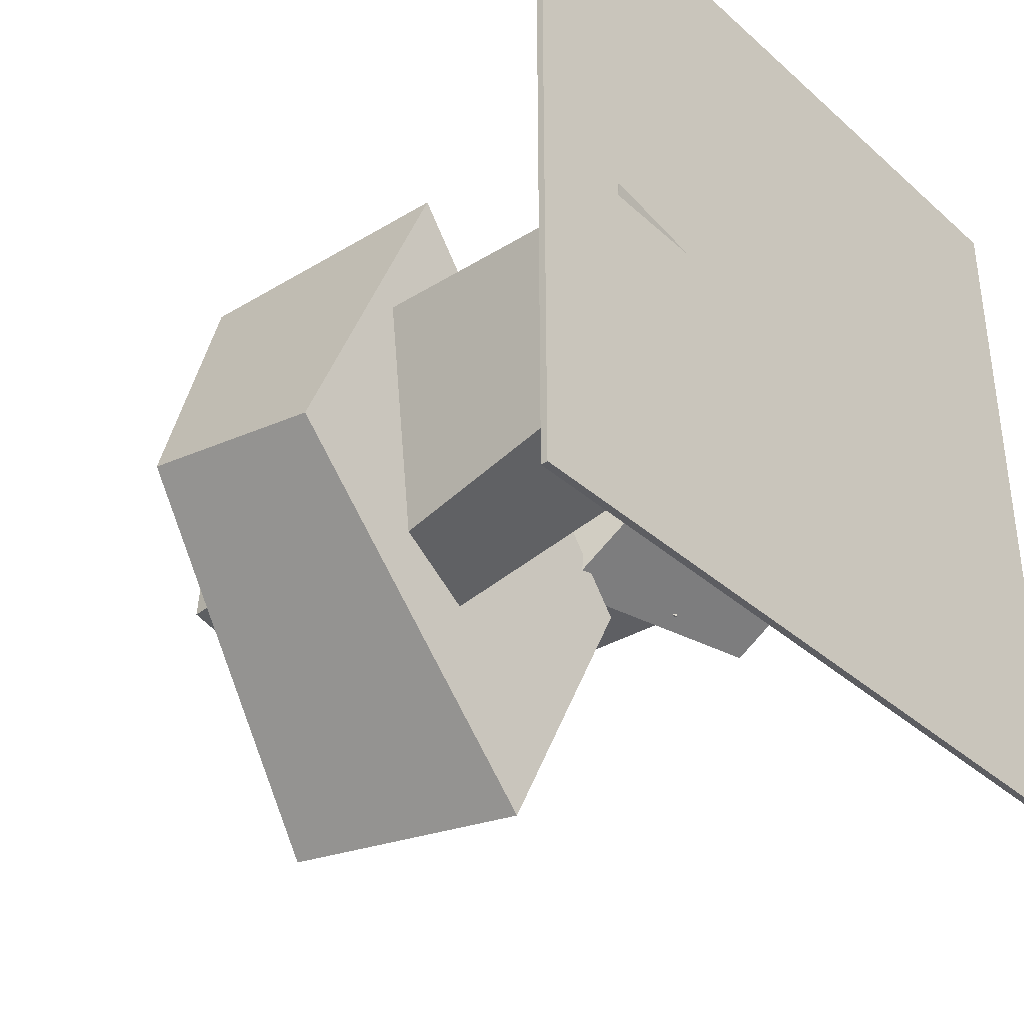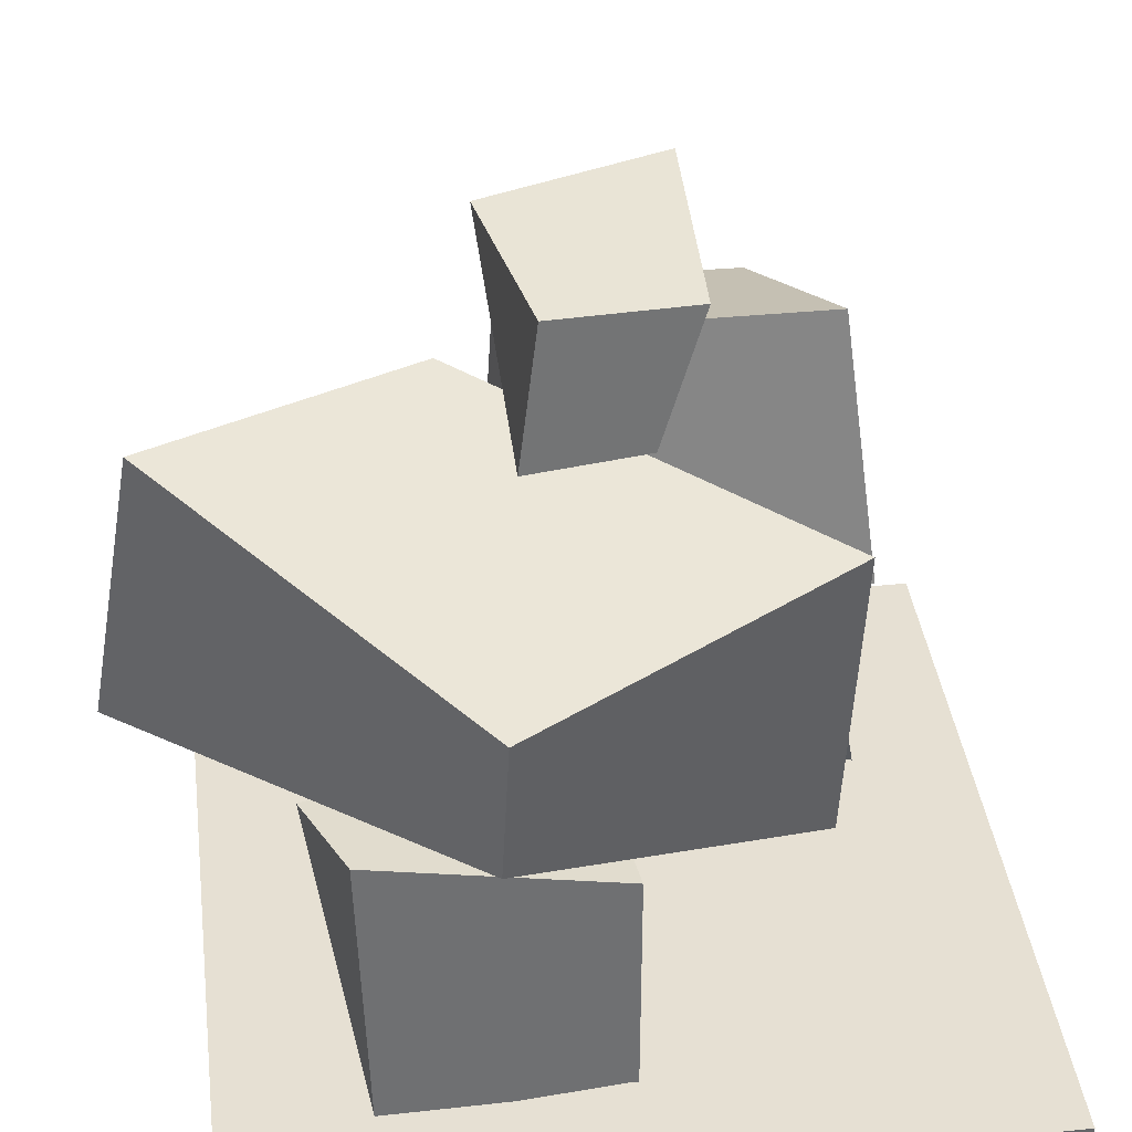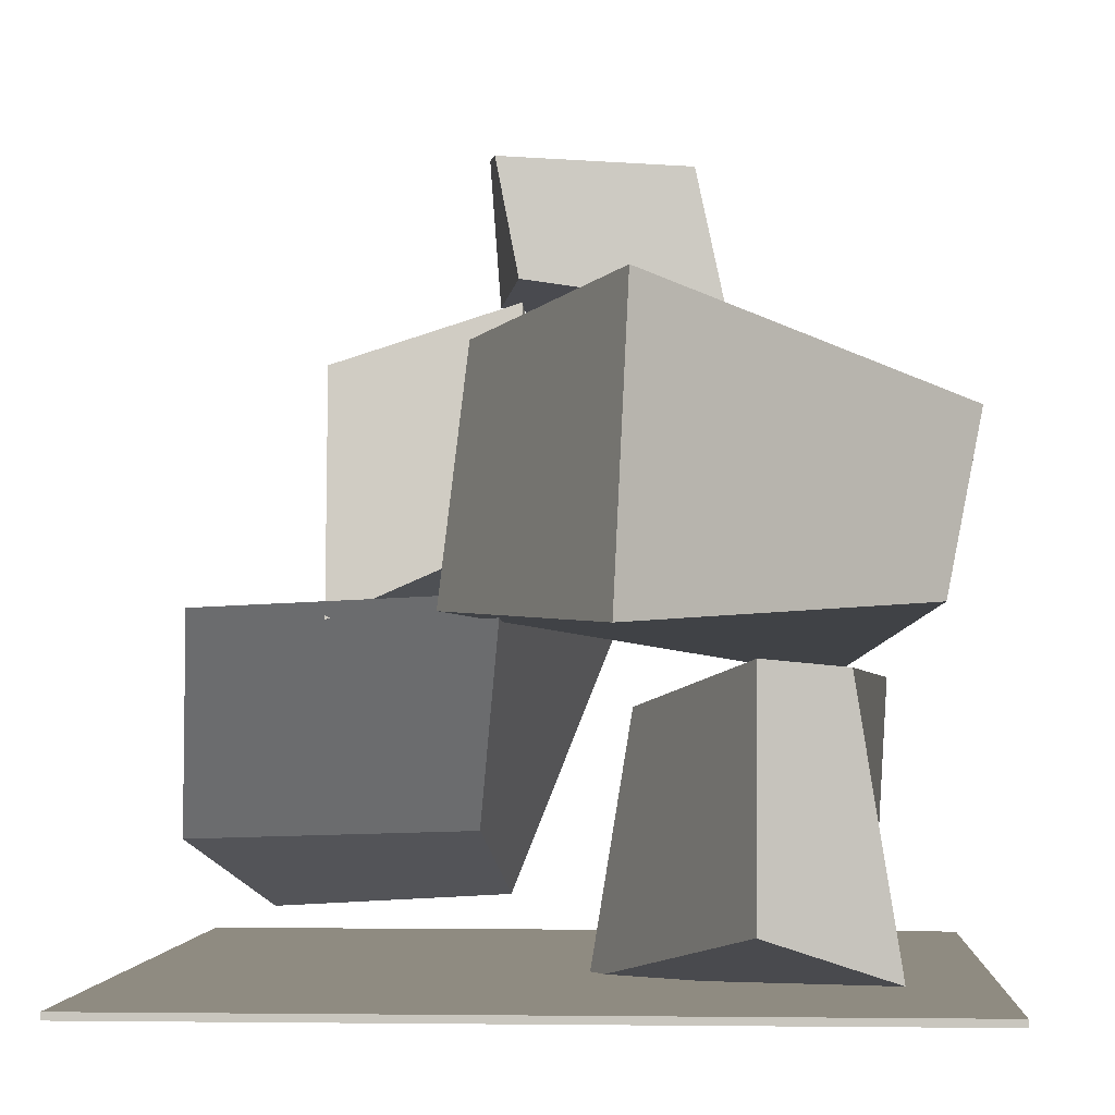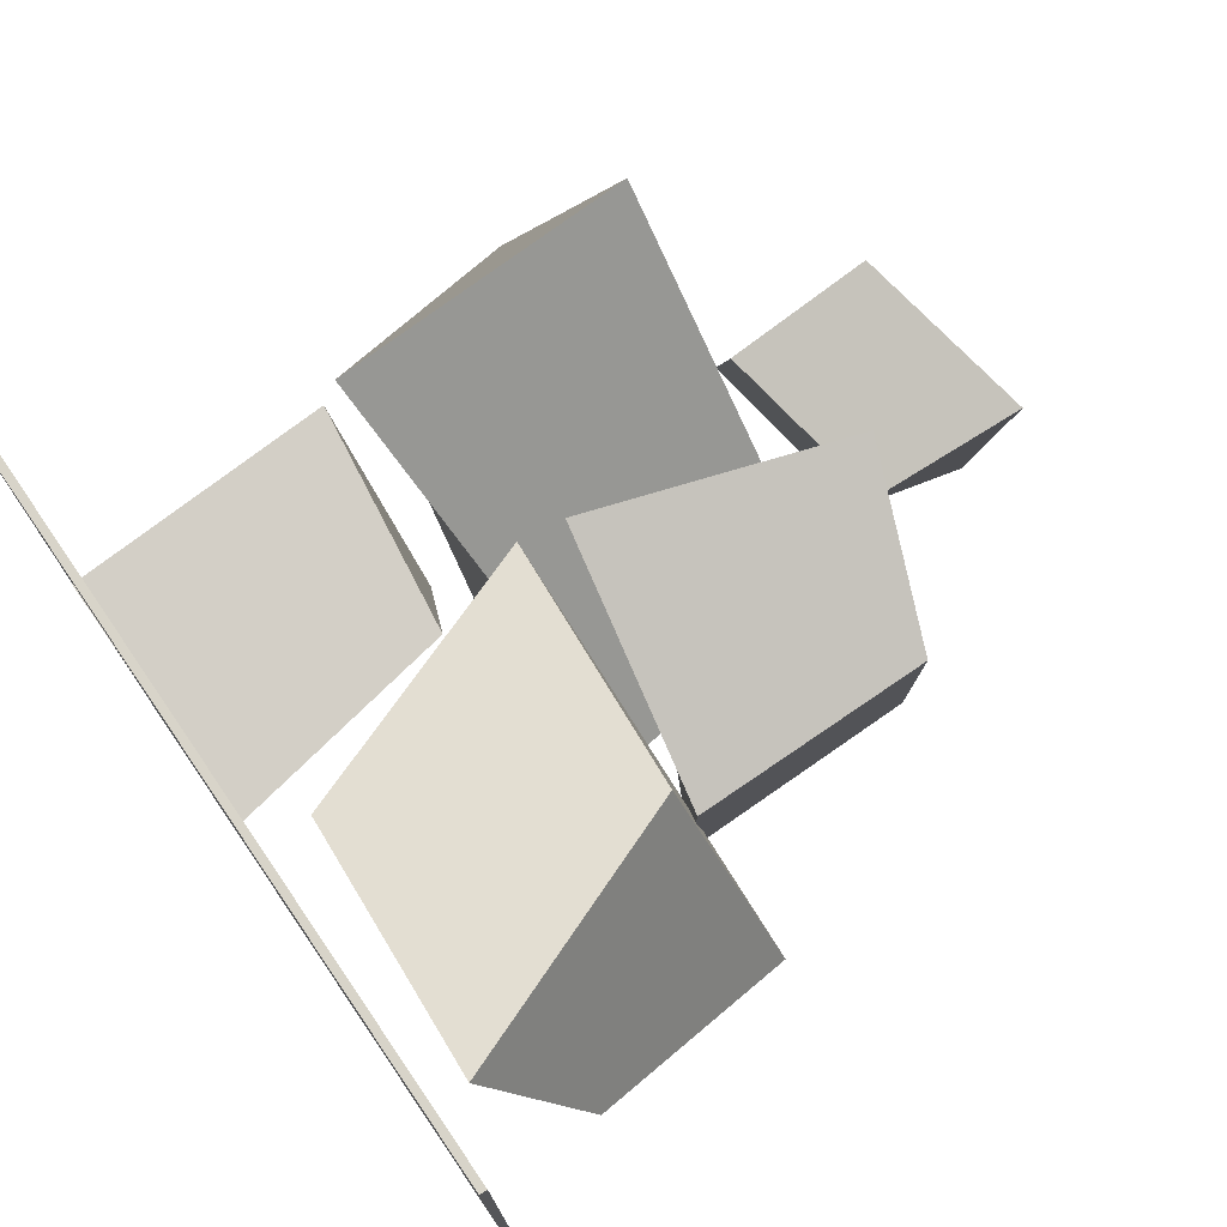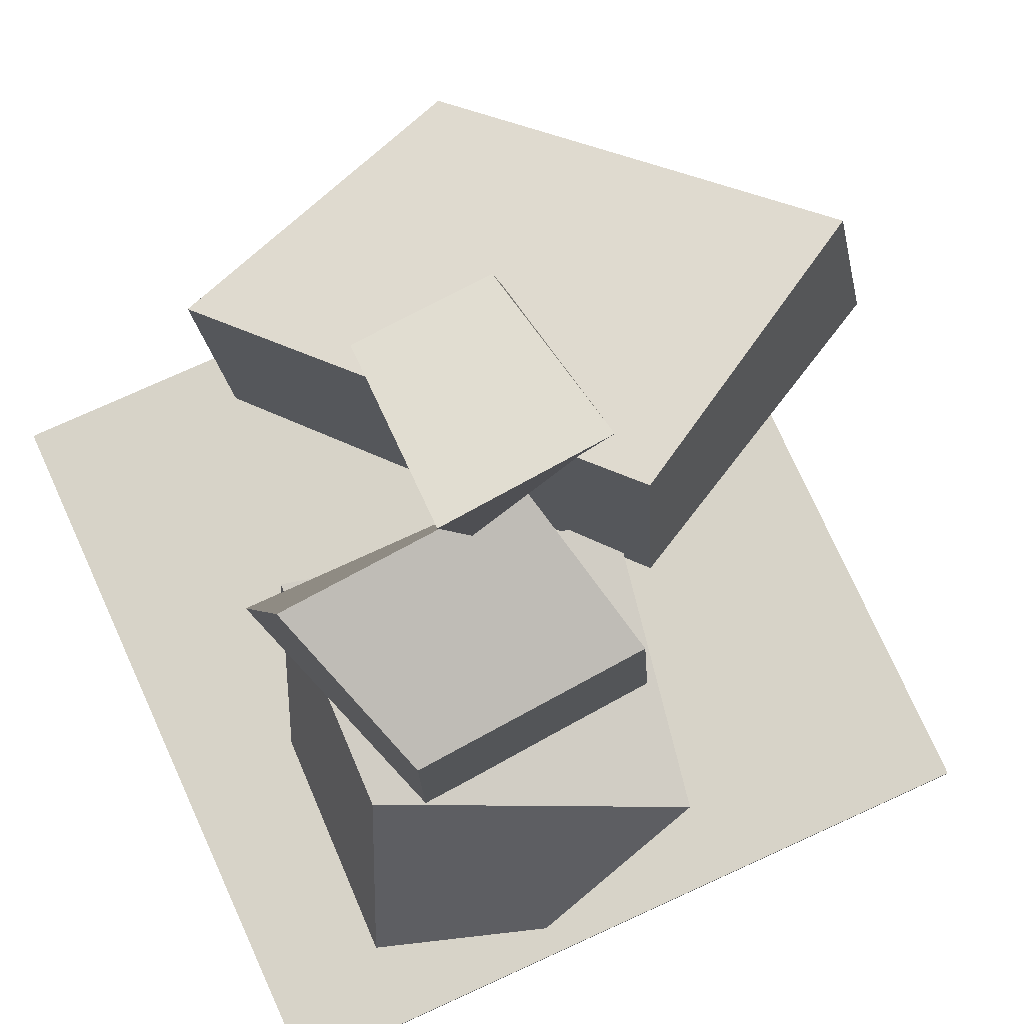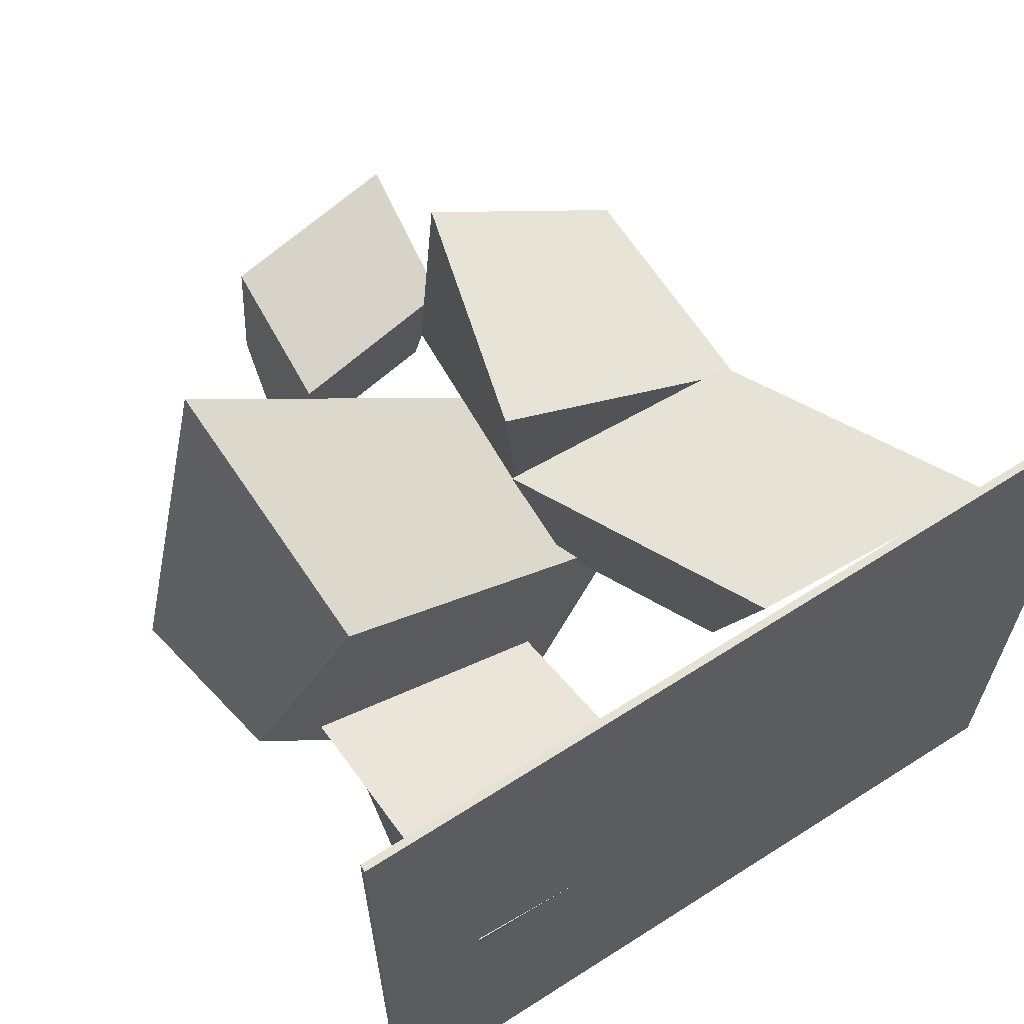
<metadata>
{"format":"obj","ext":"obj","renderer":"f3d","projection":"perspective","resolution":1024,"background":"white","views":[{"elev":-36.7,"azim":-48.6,"up":"+Z"},{"elev":38.5,"azim":-97.3,"up":"+Y"},{"elev":-2.3,"azim":-176.4,"up":"+Y"},{"elev":75.2,"azim":55.6,"up":"+Z"},{"elev":76.5,"azim":65.6,"up":"+Y"},{"elev":64.3,"azim":-32.8,"up":"+Z"}]}
</metadata>
<code>
o Cube.005
v -0.3312 -0.002738 0.3254
v -0.3312 0.003167 0.3254
v -0.3312 -0.002738 -0.3261
v -0.3312 0.003167 -0.3261
v 0.3203 -0.002738 0.3254
v 0.3203 0.003167 0.3254
v 0.3203 -0.002738 -0.3261
v 0.3203 0.003167 -0.3261
f 1 2 4 3
f 3 4 8 7
f 7 8 6 5
f 5 6 2 1
f 3 7 5 1
f 8 4 2 6
o Cube.004_Cube
v -0.2433 -0.003616 -0.004159
v -0.2561 0.2251 -0.006541
v -0.2584 0.01094 -0.2056
v -0.2225 0.2321 -0.2112
v -0.03004 -0.001497 -0.03983
v -0.0627 0.2026 -0.02474
v -0.1551 0.04476 -0.2175
v -0.1562 0.2382 -0.2449
v -0.2402 0.000182 -0.00758
v -0.2528 0.2217 -0.01015
v -0.2545 0.01434 -0.2025
v -0.2193 0.228 -0.2082
v -0.03466 0.00186 -0.04161
v -0.06706 0.1994 -0.02742
v -0.1572 0.0477 -0.2128
v -0.1583 0.2347 -0.2405
f 9 10 12 11
f 11 12 16 15
f 15 16 14 13
f 13 14 10 9
f 11 15 13 9
f 16 12 10 14
f 17 19 20 18
f 19 23 24 20
f 23 21 22 24
f 21 17 18 22
f 19 17 21 23
f 24 22 18 20
o Cube_Cube.004
v -0.02712 0.2922 0.204
v 0.03427 0.5033 0.183
v 0.01394 0.3378 -0.03466
v 0.02187 0.5125 -0.02559
v 0.1788 0.2589 0.1329
v 0.1788 0.4508 0.1329
v 0.1665 0.268 -0.07572
v 0.1664 0.461 -0.06372
f 25 26 28 27
f 27 28 32 31
f 31 32 30 29
f 29 30 26 25
f 27 31 29 25
f 32 28 26 30
o Cube.003
v -0.2181 0.226 0.139
v -0.2239 0.4778 0.1502
v -0.2946 0.2804 -0.1103
v -0.3222 0.4246 -0.1069
v 0.07772 0.2736 -0.12
v 0.05364 0.4731 -0.1198
v -0.06303 0.2604 -0.3844
v -0.0725 0.4965 -0.3441
f 33 34 36 35
f 35 36 40 39
f 39 40 38 37
f 37 38 34 33
f 35 39 37 33
f 40 36 34 38
o Cube.002
v -0.1069 0.4912 0.02086
v -0.1041 0.6092 0.0552
v -0.1343 0.5005 -0.07902
v -0.1111 0.6097 -0.06147
v 0.04228 0.5144 0.02509
v 0.05362 0.6364 0.05529
v 0.02074 0.5241 -0.07482
v 0.03743 0.6143 -0.09159
f 41 42 44 43
f 43 44 48 47
f 47 48 46 45
f 45 46 42 41
f 43 47 45 41
f 48 44 42 46
o Cube.001
v 0.04901 0.04221 0.2171
v -0.0409 0.2612 0.1691
v 0.05928 0.105 0.03269
v 0.03098 0.2872 -0.1081
v 0.2505 0.03086 0.2216
v 0.1606 0.2499 0.1736
v 0.3026 0.09534 0.07713
v 0.2743 0.2776 -0.06364
f 49 50 52 51
f 51 52 56 55
f 55 56 54 53
f 53 54 50 49
f 51 55 53 49
f 56 52 50 54

</code>
